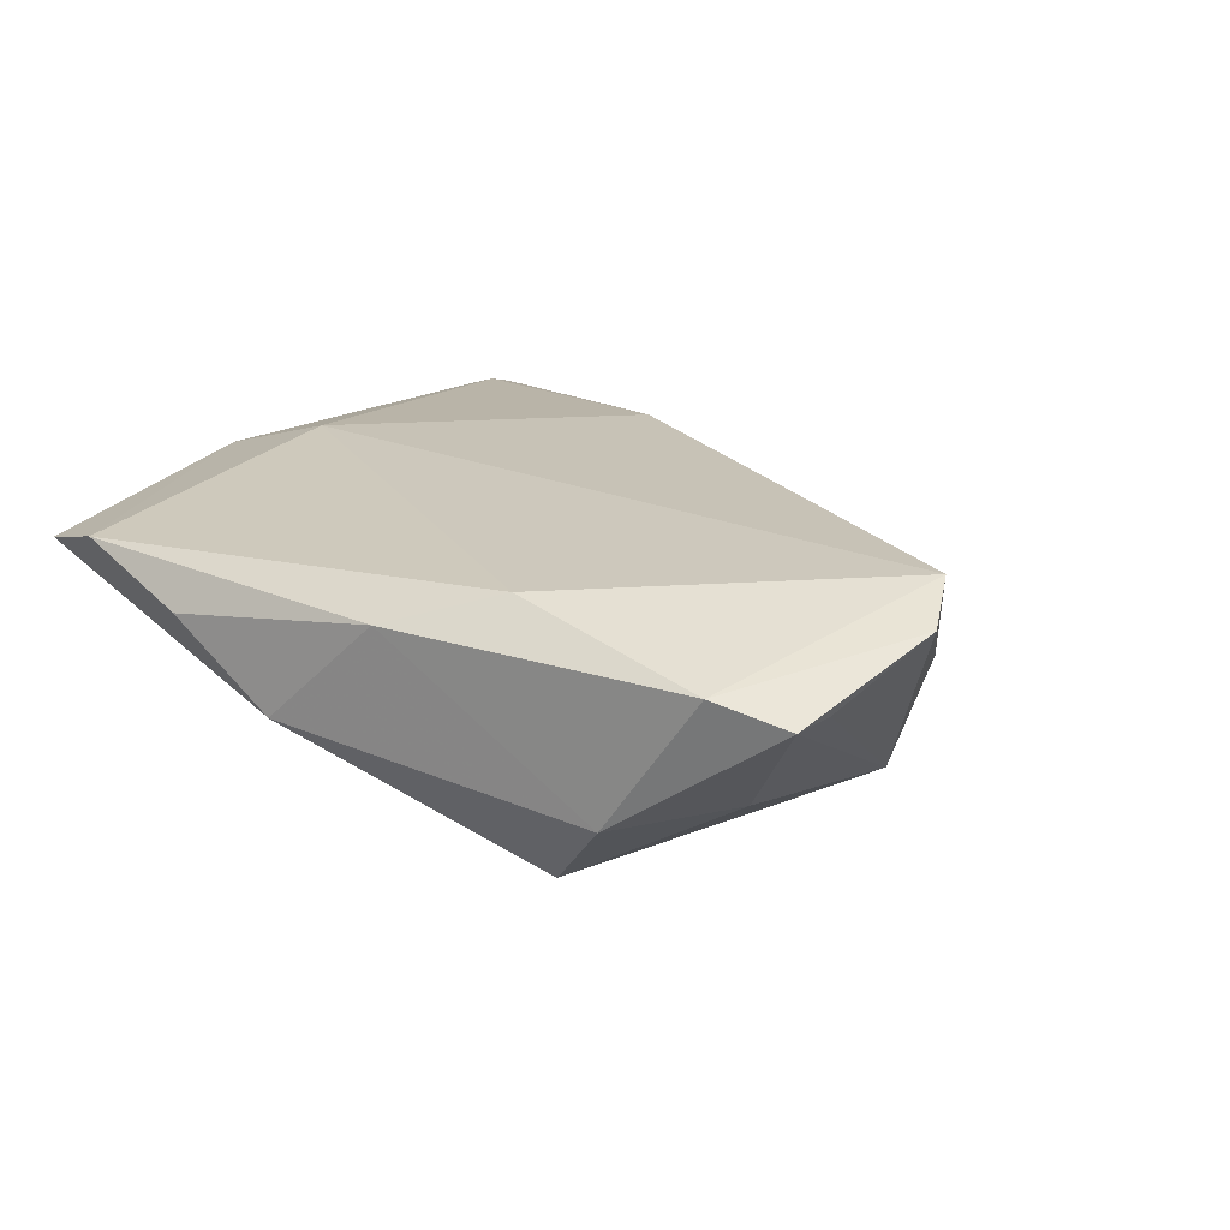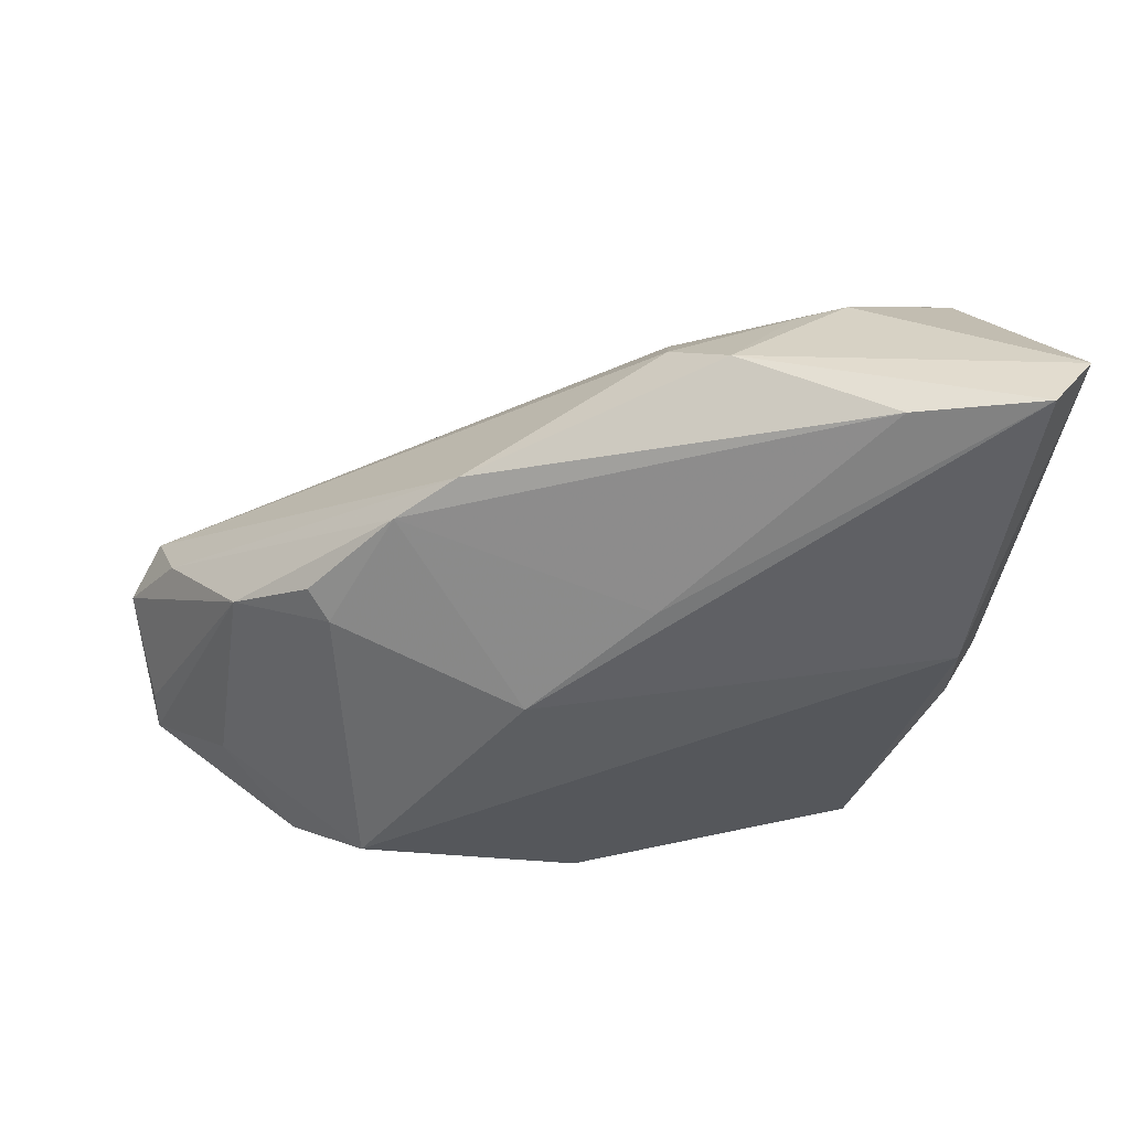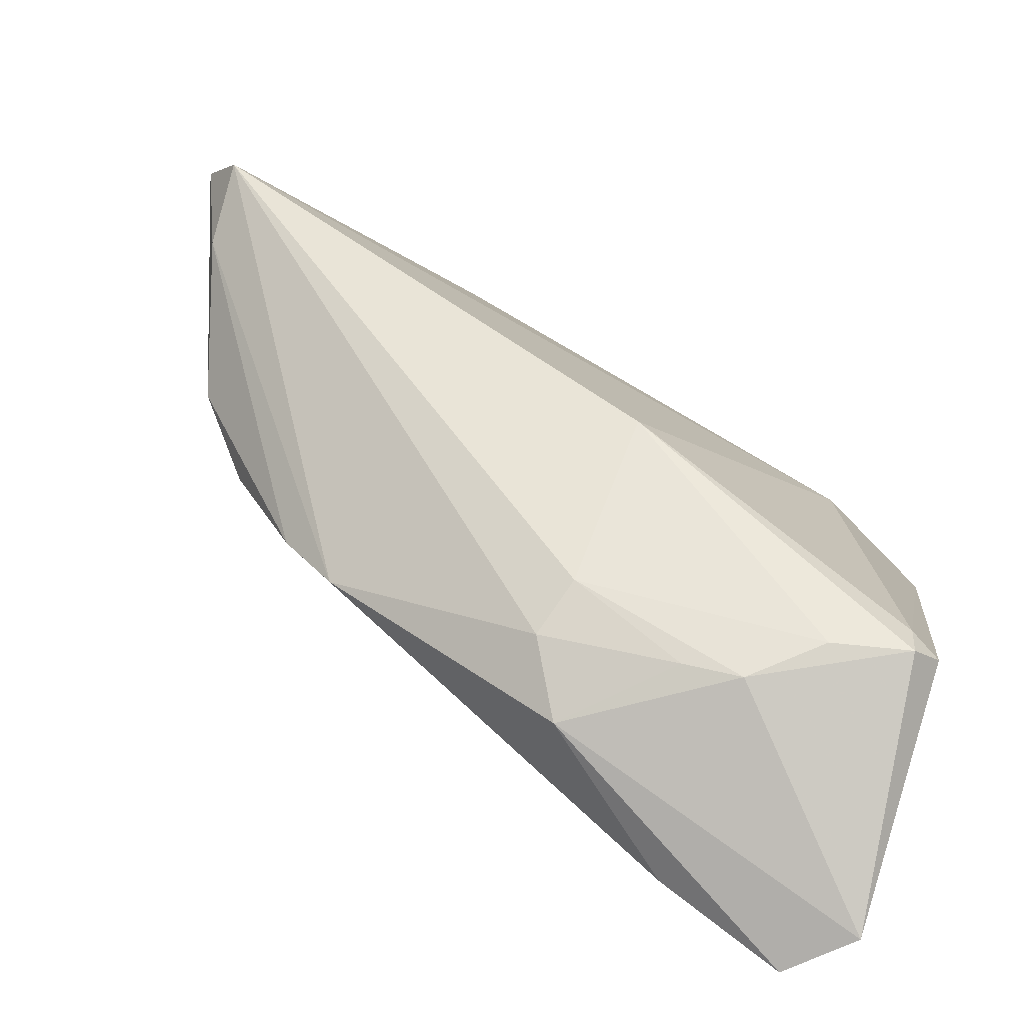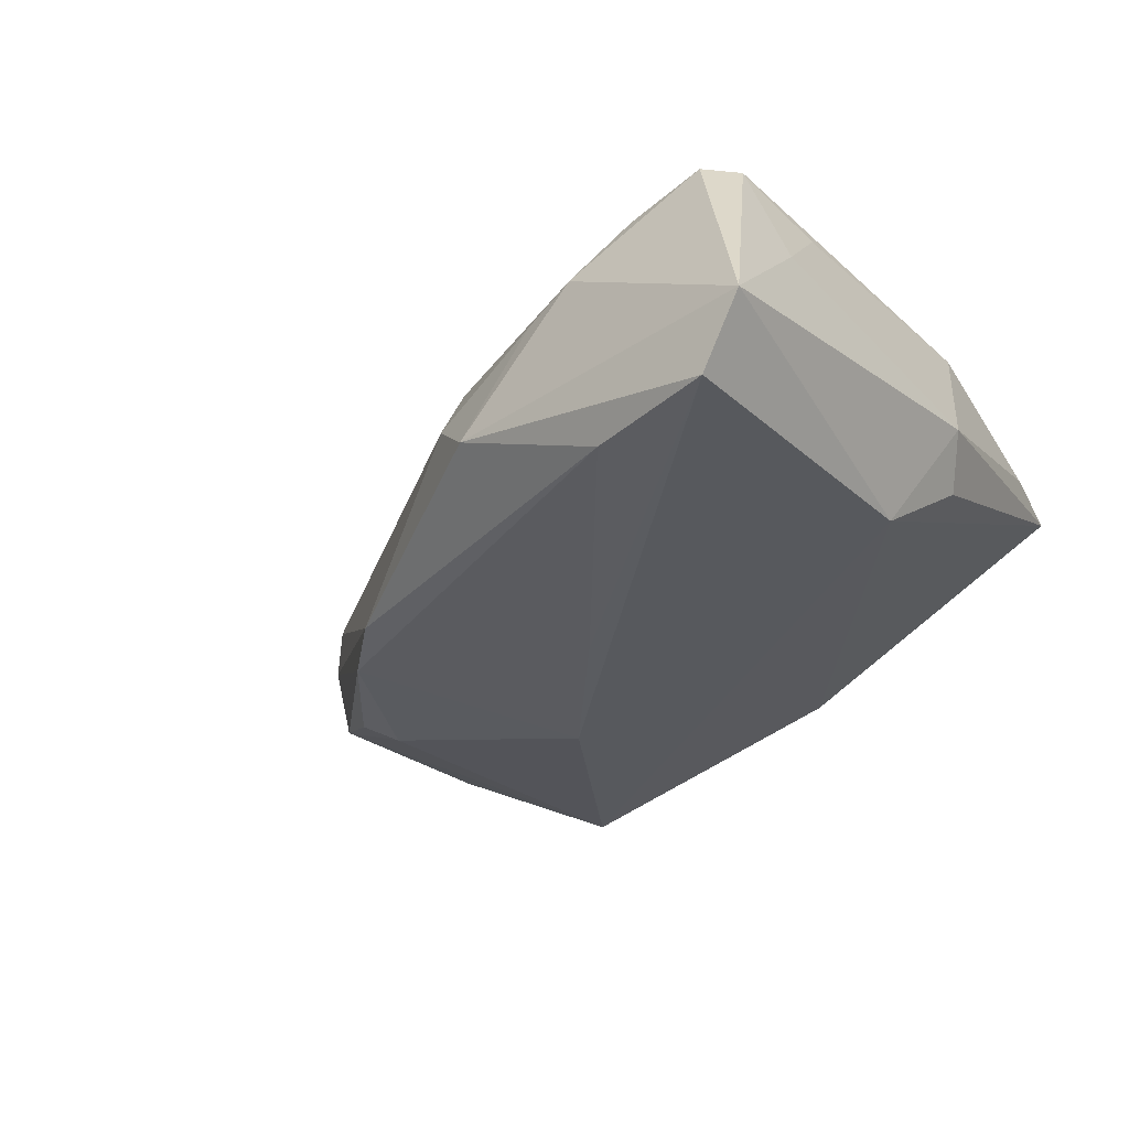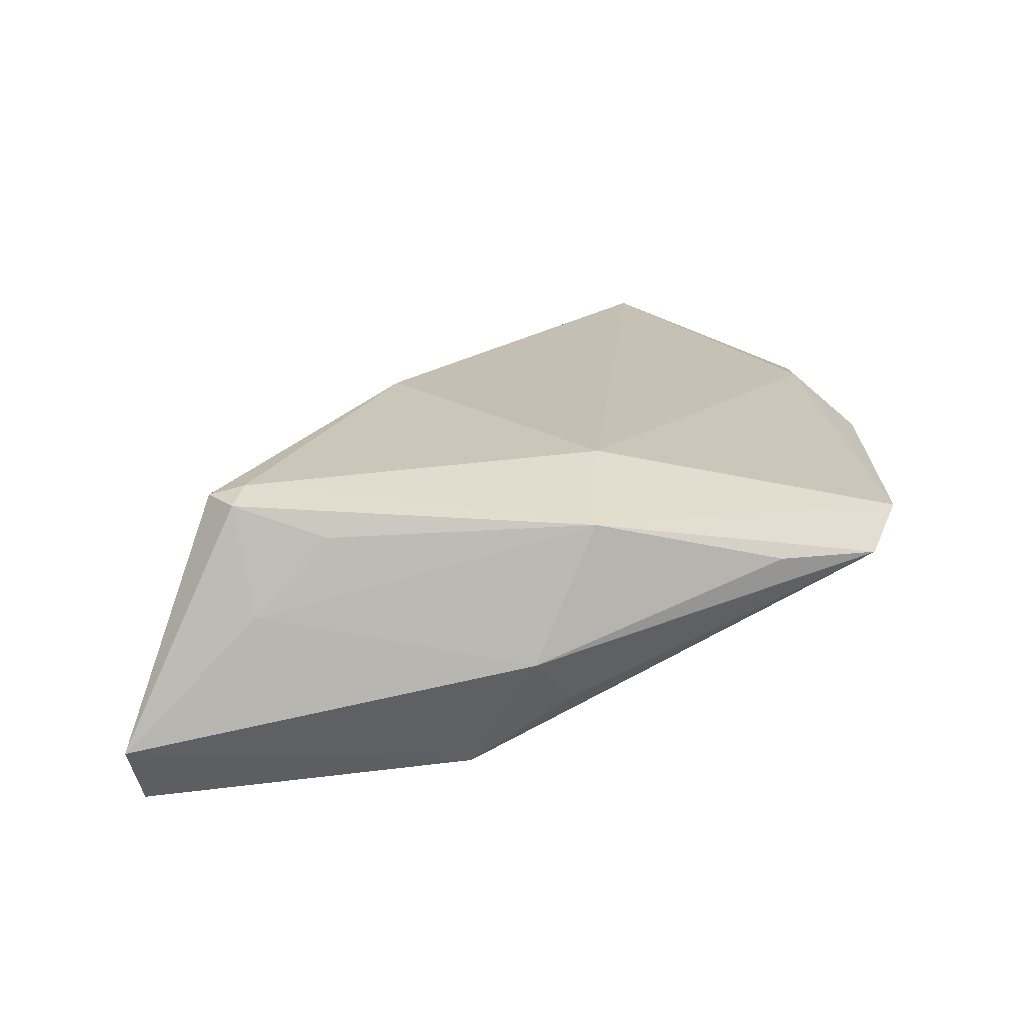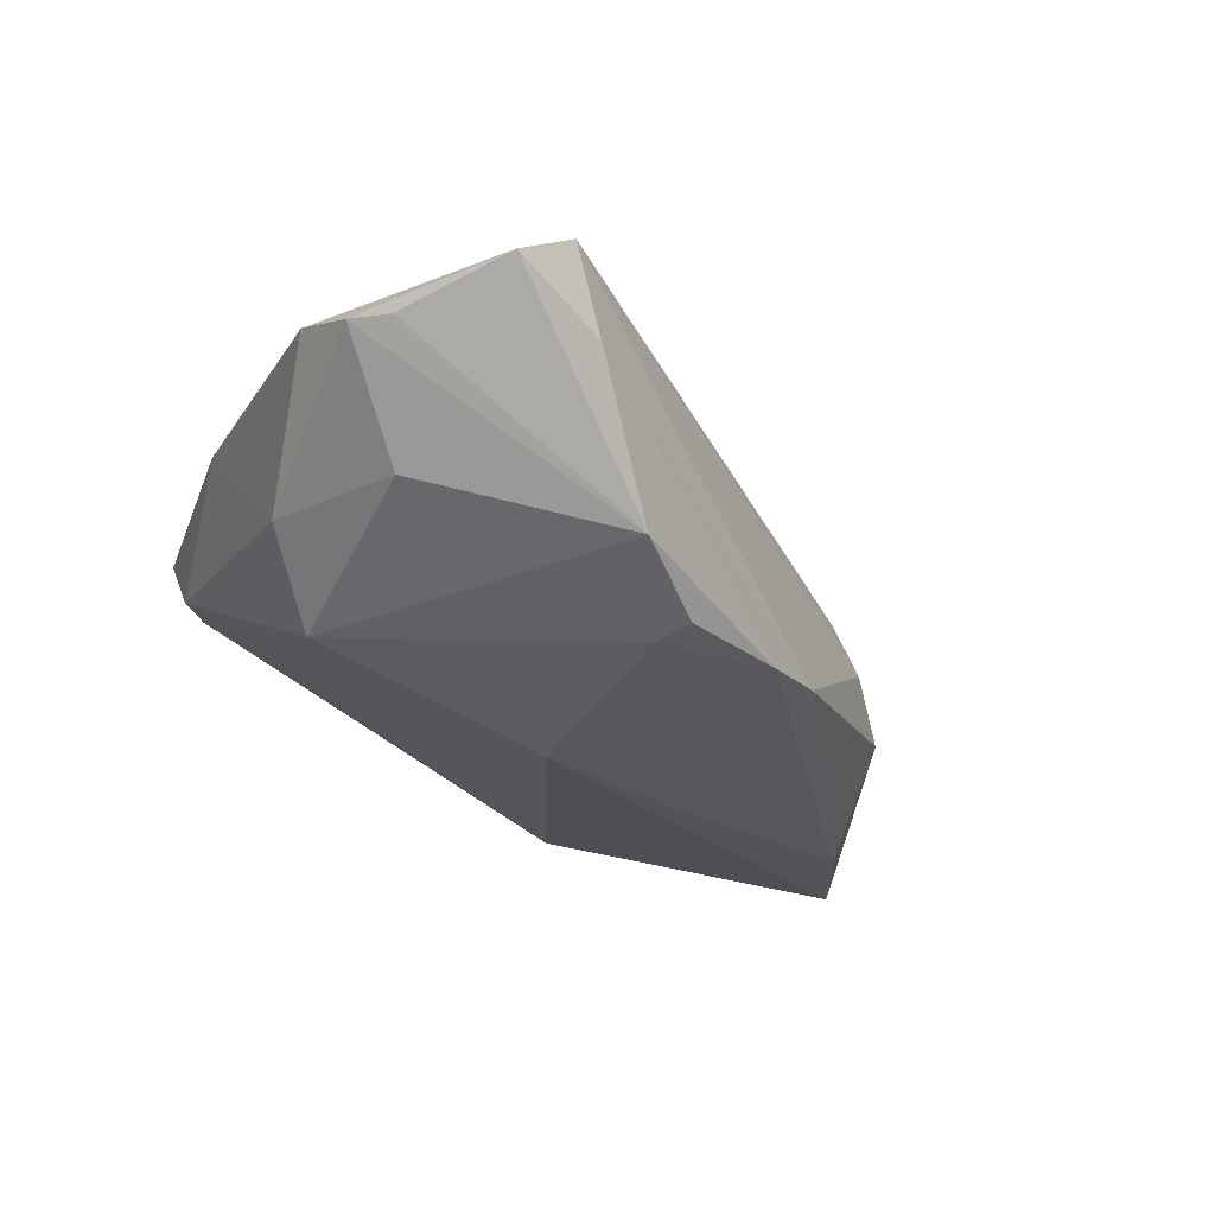
<metadata>
{"format":"obj","ext":"obj","renderer":"f3d","projection":"perspective","resolution":1024,"background":"white","views":[{"elev":16.8,"azim":-146.9,"up":"+Z"},{"elev":-55.9,"azim":-12.3,"up":"+Z"},{"elev":-75.5,"azim":-29.8,"up":"+Y"},{"elev":-34.0,"azim":32.3,"up":"+Z"},{"elev":18.7,"azim":87.4,"up":"+Z"},{"elev":-21.3,"azim":-108.3,"up":"+Z"}]}
</metadata>
<code>
v 0.05171 0.02946 0.01124
v 0.004995 -0.03483 -0.00322
v 0.0517 0.004606 -0.006031
v -0.03997 0.04596 0.00994
v -0.03203 0.001094 -0.01375
v 0.05015 0.04067 0.01137
v -0.05491 0.02758 0.0144
v 0.04014 0.04495 0.01386
v -0.04961 0.03871 0.007969
v -0.01704 -0.01889 -0.01412
v 0.02001 -0.03918 0.00302
v -0.01538 0.04239 0.01564
v -0.04074 0.009013 -0.008144
v 0.02468 0.04861 0.008439
v 0.04201 -0.03386 0.01809
v 0.03656 0.008844 0.02014
v 0.006024 -0.03185 0.003759
v -0.0188 0.0398 -0.01523
v 0.04611 -0.0351 0.01686
v 0.03049 -0.04171 -0.01981
v 0.05205 0.007389 0.01589
v -0.003207 0.008429 -0.02066
v 0.04889 -0.02384 0.01369
v 0.02647 -0.04094 0.00556
v 0.03324 -0.03836 0.01312
v 0.04627 -0.04731 -0.02066
v -0.0484 0.04311 0.007256
v 0.01112 -0.03954 -0.01005
v -0.02352 -0.01173 -0.01447
v -0.03903 0.03543 -0.004382
v -0.02776 0.04573 -0.006292
v -0.05242 0.02068 0.01808
v 0.04832 -0.007172 -0.01557
v -0.04989 0.01709 0.008286
v 0.005442 -0.01589 0.02066
v 0.05015 -0.03248 0.004314
v -0.02869 0.004365 -0.01522
v 0.009259 -0.009079 -0.02058
v 0.05157 -0.04861 -0.01234
v 0.01188 0.04861 -0.001009
v -0.002373 0.04861 0.0116
v 0.0422 -0.03814 0.01705
v 0.05491 0.0002794 -0.0004621
f 40 33 18
f 12 16 8
f 7 4 27
f 8 16 21
f 7 13 34
f 34 13 29
f 37 13 18
f 39 42 24
f 24 28 39
f 33 40 6
f 8 21 6
f 6 21 1
f 41 12 8
f 4 12 41
f 31 40 18
f 31 27 4
f 4 41 31
f 31 41 40
f 9 13 7
f 7 27 9
f 9 27 13
f 18 13 30
f 13 27 30
f 30 31 18
f 27 31 30
f 39 33 43
f 1 21 43
f 43 6 1
f 15 35 42
f 16 35 15
f 15 21 16
f 29 13 5
f 5 37 29
f 13 37 5
f 42 35 25
f 25 24 42
f 29 20 10
f 10 20 28
f 28 2 10
f 10 34 29
f 18 33 22
f 22 37 18
f 29 37 22
f 14 41 8
f 40 41 14
f 8 6 14
f 14 6 40
f 39 43 36
f 36 21 23
f 36 43 21
f 33 6 3
f 3 43 33
f 6 43 3
f 19 15 42
f 23 21 19
f 21 15 19
f 19 42 39
f 19 36 23
f 39 36 19
f 7 34 32
f 34 10 32
f 32 10 2
f 32 4 7
f 32 12 4
f 16 12 32
f 32 35 16
f 28 24 11
f 11 2 28
f 26 22 33
f 26 33 39
f 39 28 26
f 28 20 26
f 35 32 17
f 17 32 2
f 2 11 17
f 17 11 24
f 17 25 35
f 24 25 17
f 38 26 20
f 22 26 38
f 38 20 29
f 29 22 38

</code>
